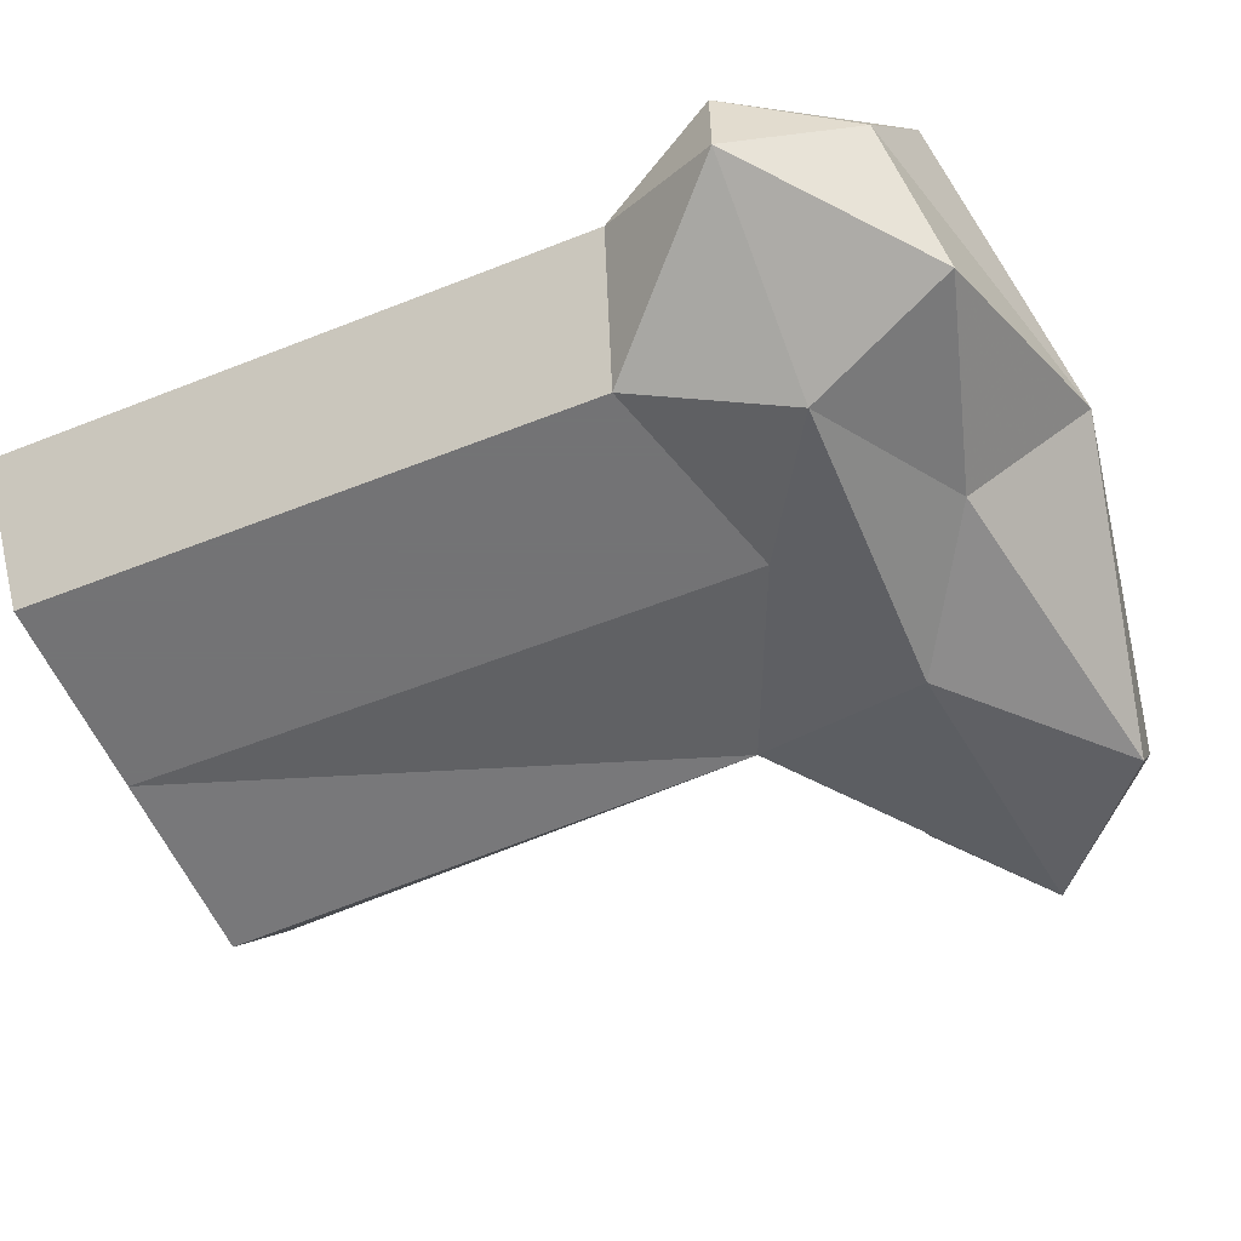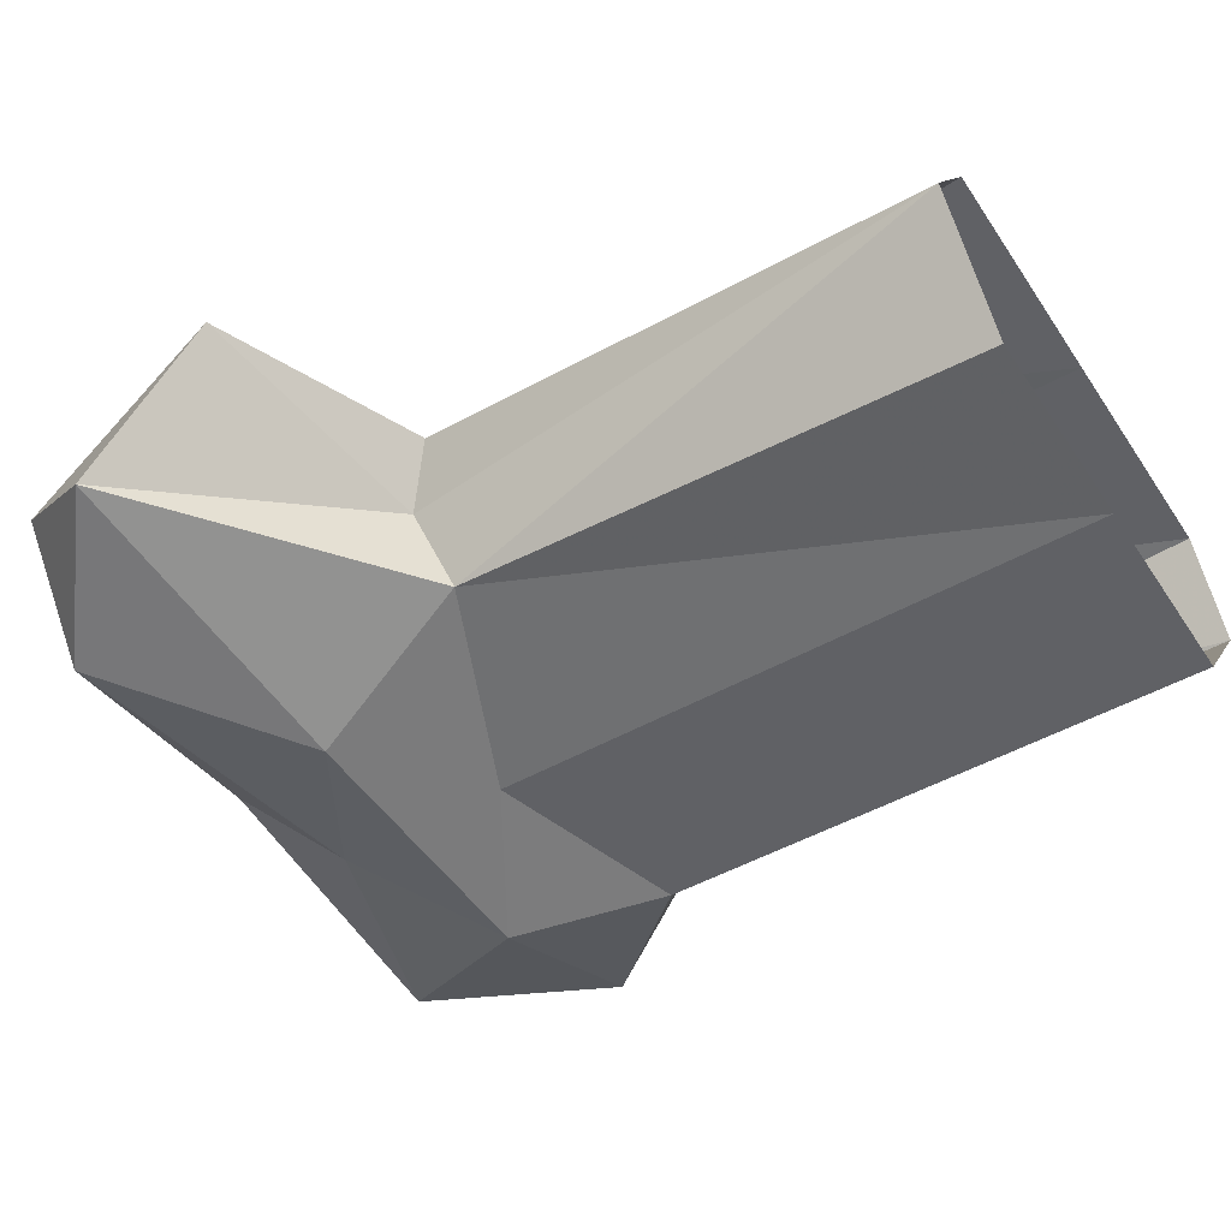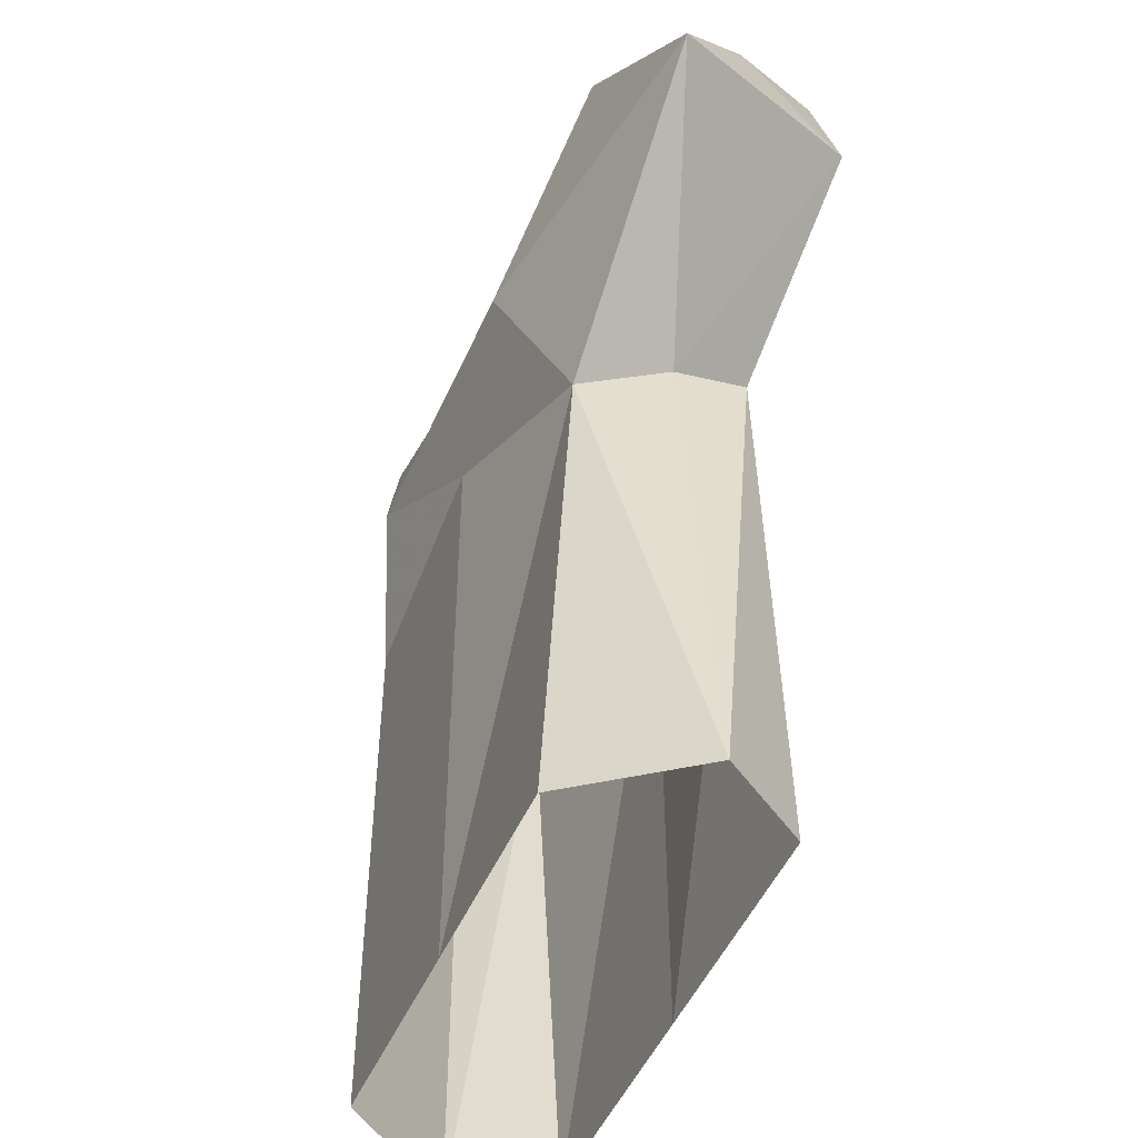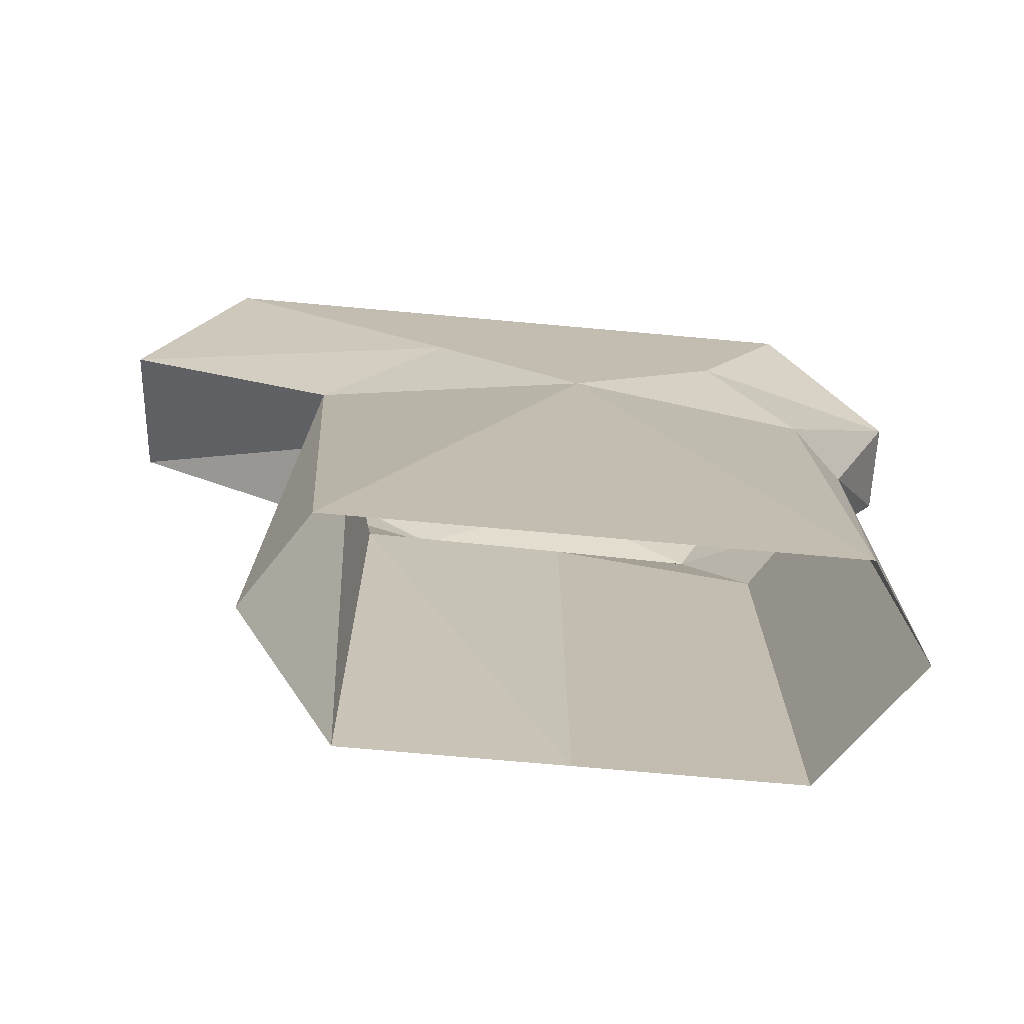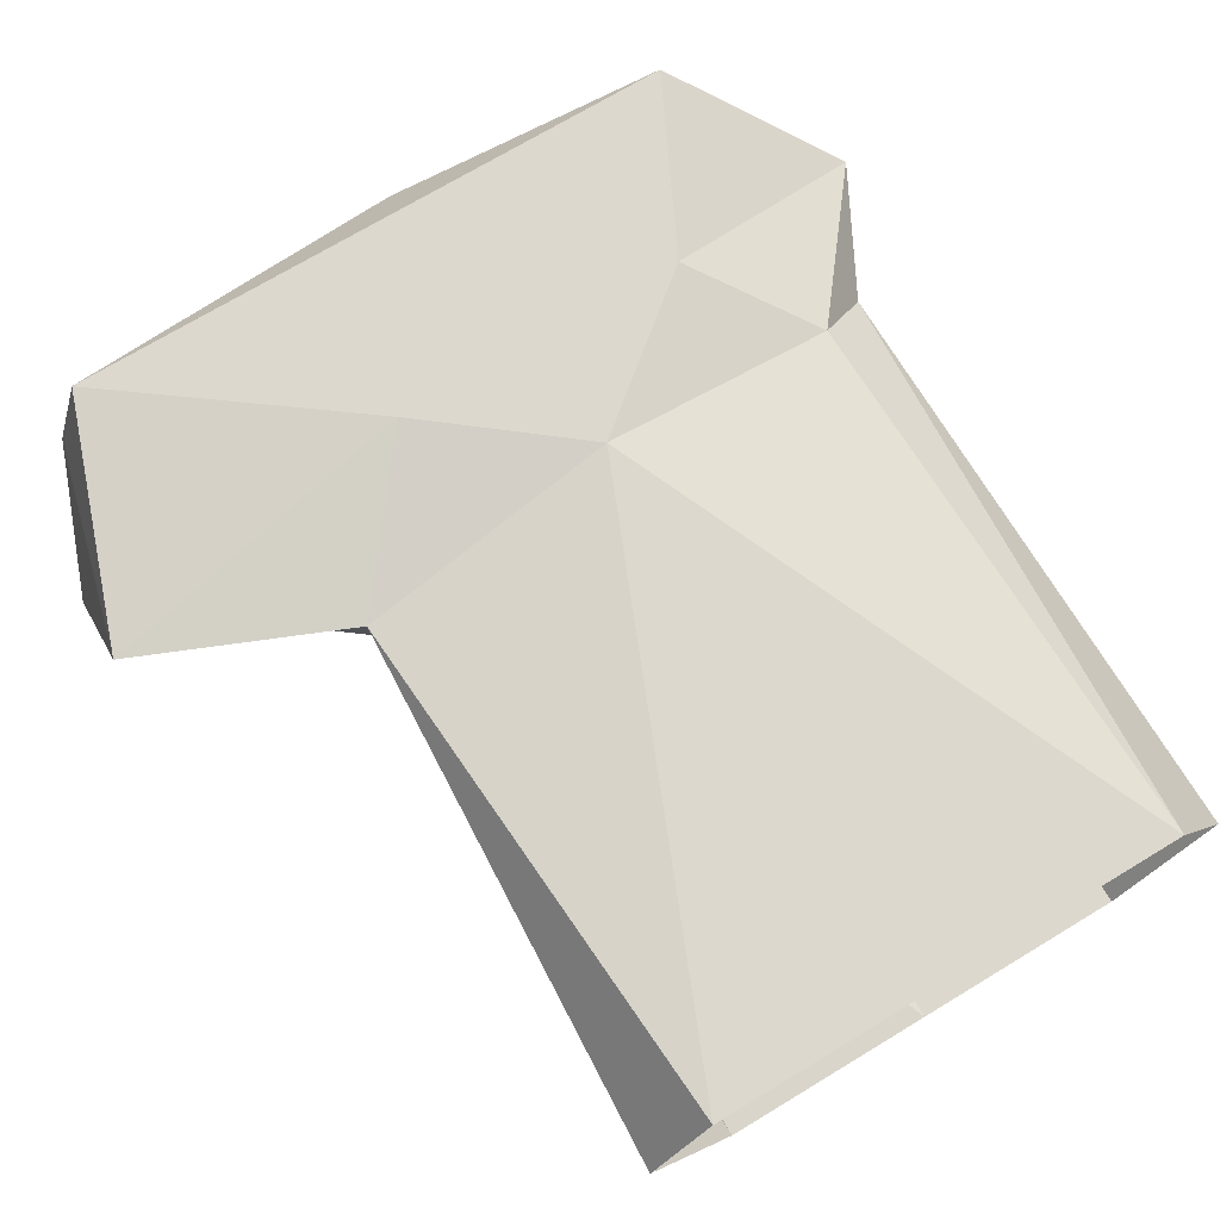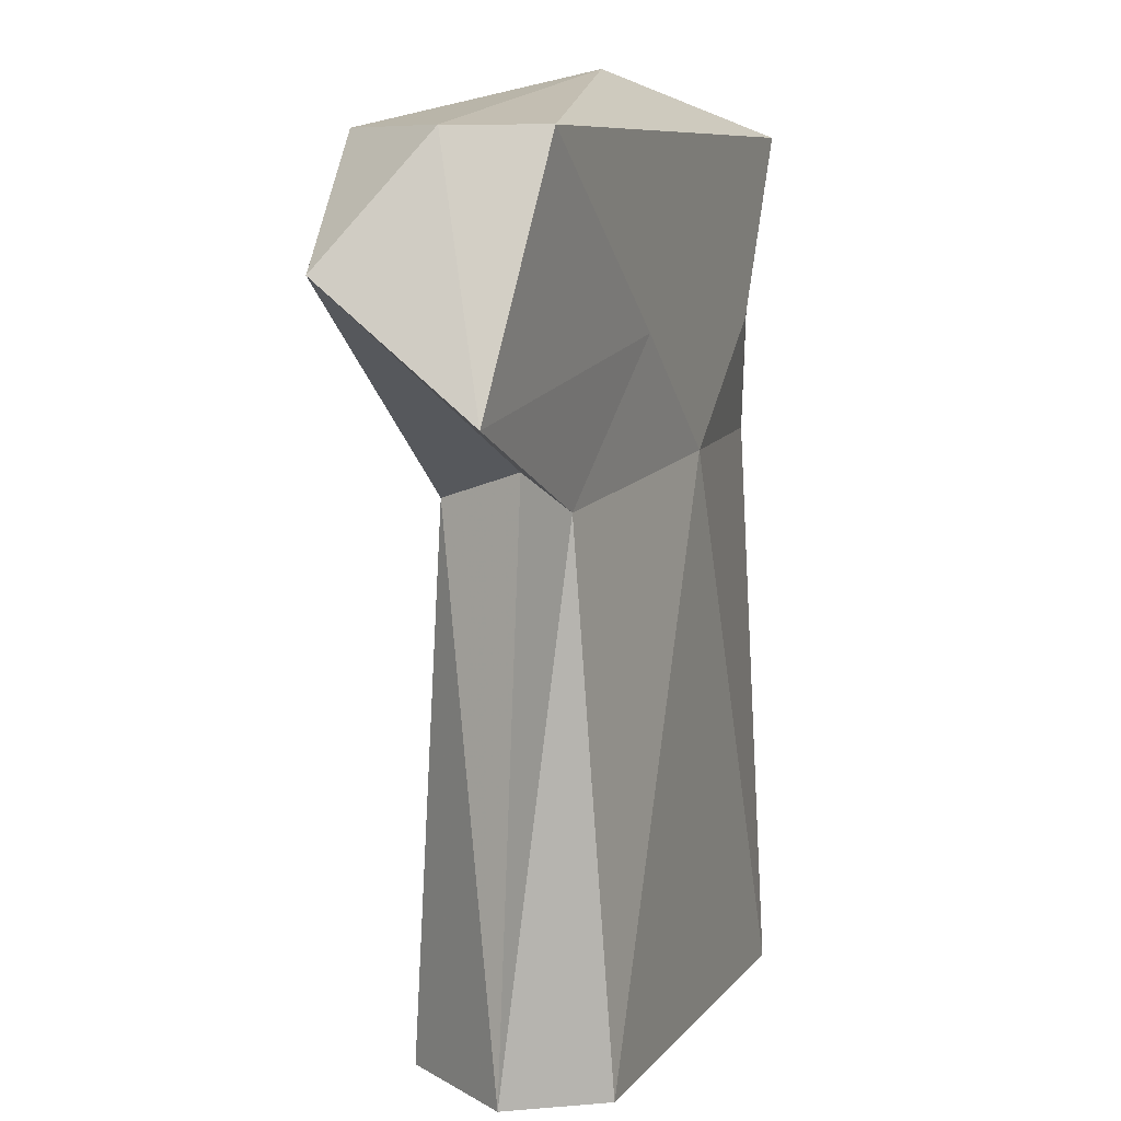
<metadata>
{"format":"obj","ext":"obj","renderer":"f3d","projection":"perspective","resolution":1024,"background":"white","views":[{"elev":-56.0,"azim":-67.4,"up":"+Y"},{"elev":-48.4,"azim":122.1,"up":"+Y"},{"elev":-49.3,"azim":66.9,"up":"+Z"},{"elev":-73.7,"azim":174.9,"up":"+Z"},{"elev":72.2,"azim":148.9,"up":"+Y"},{"elev":8.3,"azim":110.6,"up":"+Z"}]}
</metadata>
<code>
v 0.125 -0.02344 0.08594
v 0.02344 -0.02344 0.1016
v 0.1016 -0.05469 0.08594
v 0.1406 -0.04688 0.05469
v 0.1406 -0.007812 0.02344
v 0.1172 0 0.08594
v 0.01562 -0.05469 0.07031
v 0.05469 -0.0625 0.04688
v -0.02344 -0.0625 0.04688
v 0.01562 -0.05469 0.02344
v 0.07031 -0.04688 0
v -0.03906 -0.05469 0.007812
v -0.03906 -0.05469 -0.1406
v 0.01562 -0.05469 -0.1406
v -0.0625 -0.02344 -0.1406
v -0.0625 -0.02344 0.01562
v -0.04688 -0.007812 0.007812
v -0.04688 0 -0.1406
v -0.07812 -0.01562 0.04688
v -0.02344 0 0.03906
v 0.01562 0 0.007812
v -0.04688 0 0.08594
v 0.01562 0 0.08594
v 0.05469 0 0.03906
v 0.07031 -0.05469 -0.1406
v 0.09375 -0.02344 -0.1406
v 0.07812 -0.02344 0.007812
v 0.07812 0 -0.1406
v 0.08594 -0.007812 0
v 0.01562 0 -0.1406
v -0.07812 -0.03906 0.04688
v -0.03906 -0.05469 0.08594
v -0.0625 -0.02344 0.07812
f 1 2 3
f 1 3 4
f 1 4 5
f 1 5 6
f 1 6 2
f 1 2 6
f 1 6 5
f 1 5 4
f 1 4 3
f 1 3 2
f 2 3 7
f 2 7 3
f 3 7 8
f 3 8 4
f 3 4 8
f 3 8 7
f 7 8 9
f 7 9 8
f 8 9 10
f 8 10 11
f 8 11 4
f 8 4 11
f 8 11 10
f 8 10 9
f 9 10 12
f 9 12 10
f 10 12 13
f 10 13 14
f 10 14 11
f 10 11 14
f 10 14 12
f 12 14 13
f 12 13 15
f 12 15 16
f 12 16 13
f 13 16 15
f 15 16 17
f 15 17 18
f 15 18 16
f 16 18 17
f 16 17 19
f 16 19 17
f 17 19 20
f 17 20 21
f 17 21 18
f 17 18 21
f 17 21 20
f 17 20 19
f 19 20 22
f 19 22 20
f 20 22 23
f 20 23 24
f 20 24 21
f 20 21 24
f 20 24 23
f 20 23 22
f 22 23 2
f 22 2 23
f 23 2 6
f 23 6 24
f 23 24 6
f 23 6 2
f 11 25 26
f 11 26 27
f 11 27 4
f 11 4 27
f 11 27 25
f 11 25 14
f 11 14 25
f 27 26 28
f 27 28 29
f 27 29 5
f 27 5 4
f 27 4 5
f 27 5 29
f 27 29 26
f 27 26 25
f 29 28 30
f 29 30 21
f 29 21 24
f 29 24 5
f 29 5 24
f 29 24 21
f 29 21 28
f 29 28 26
f 12 9 31
f 12 31 16
f 12 16 31
f 12 31 9
f 9 31 32
f 9 32 31
f 31 32 33
f 31 33 19
f 31 19 16
f 31 16 19
f 31 19 33
f 31 33 32
f 32 33 2
f 32 2 33
f 33 2 22
f 33 22 19
f 33 19 22
f 33 22 2
f 7 32 9
f 7 9 32
f 7 32 2
f 7 2 32
f 6 5 24
f 6 24 5
f 21 30 18
f 21 18 30
f 21 30 28

</code>
